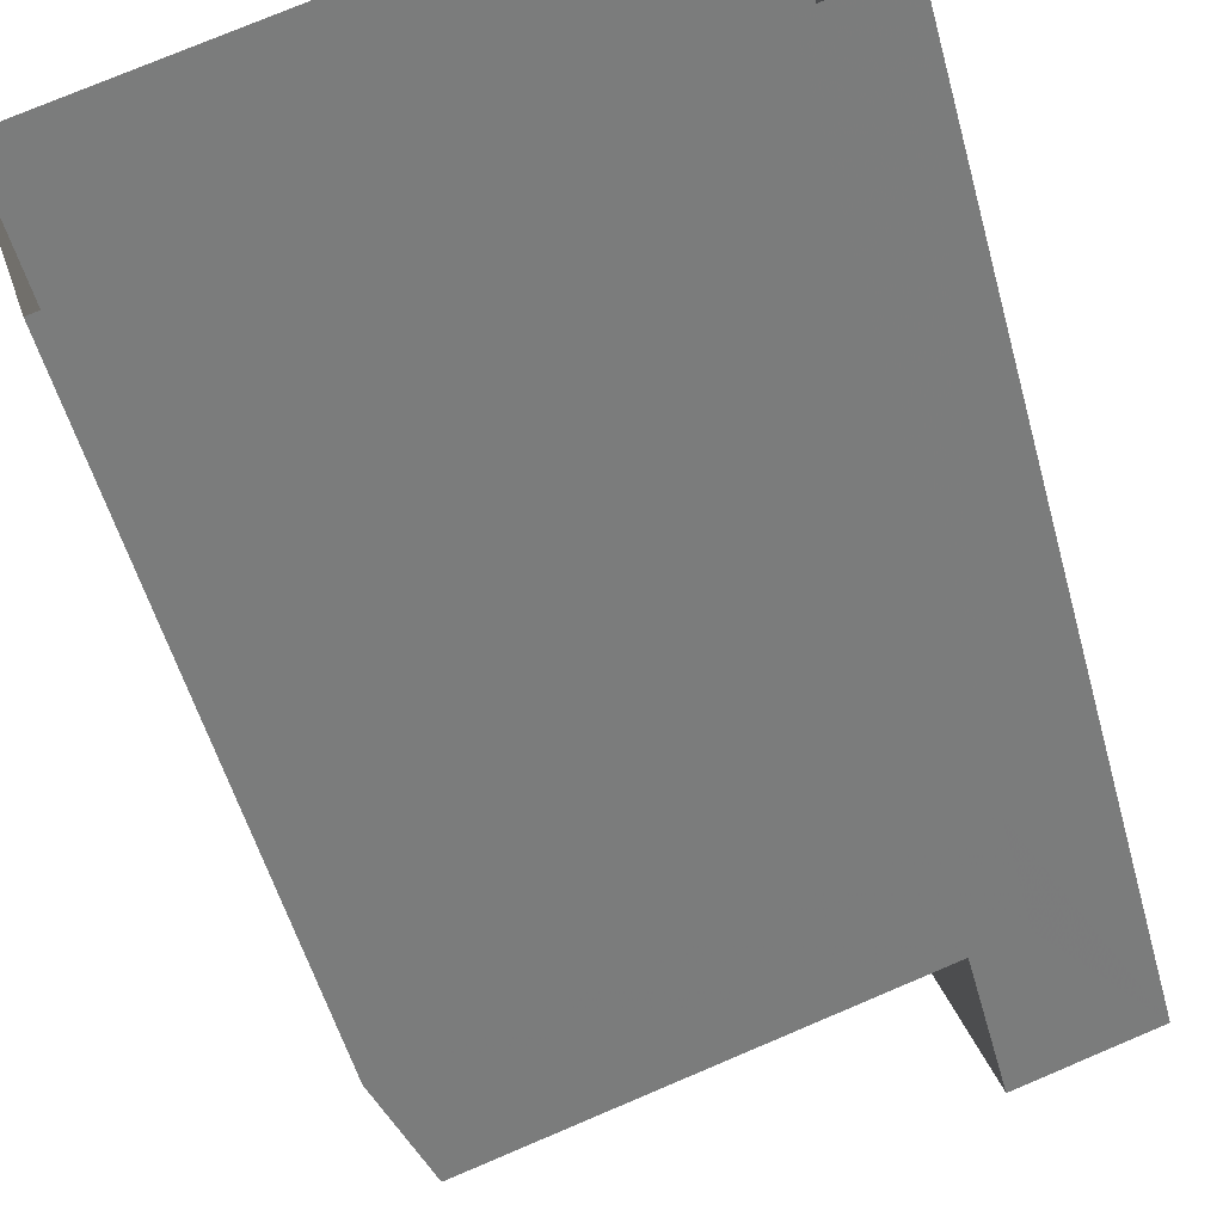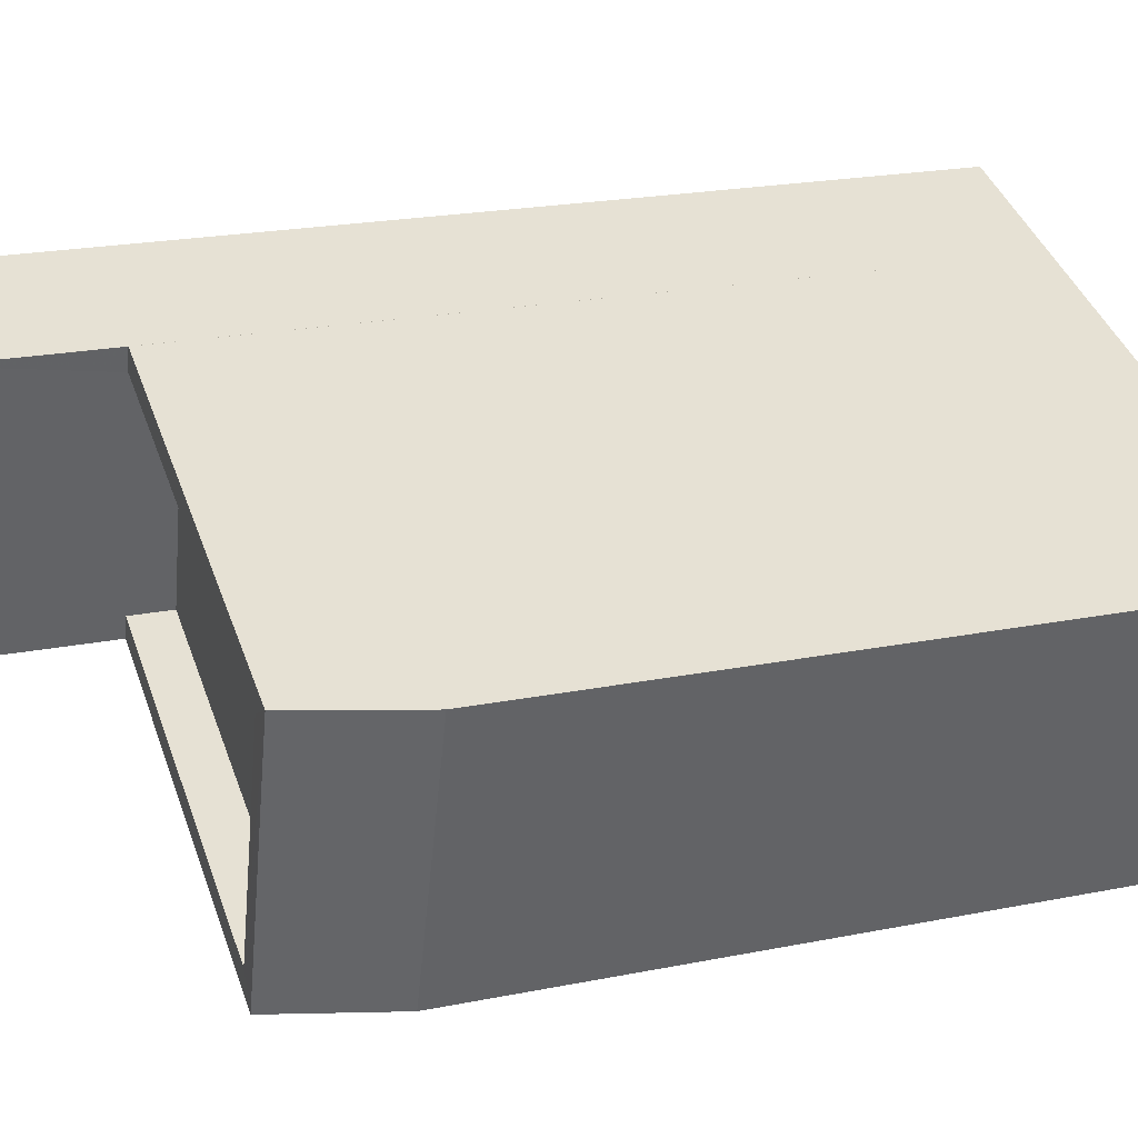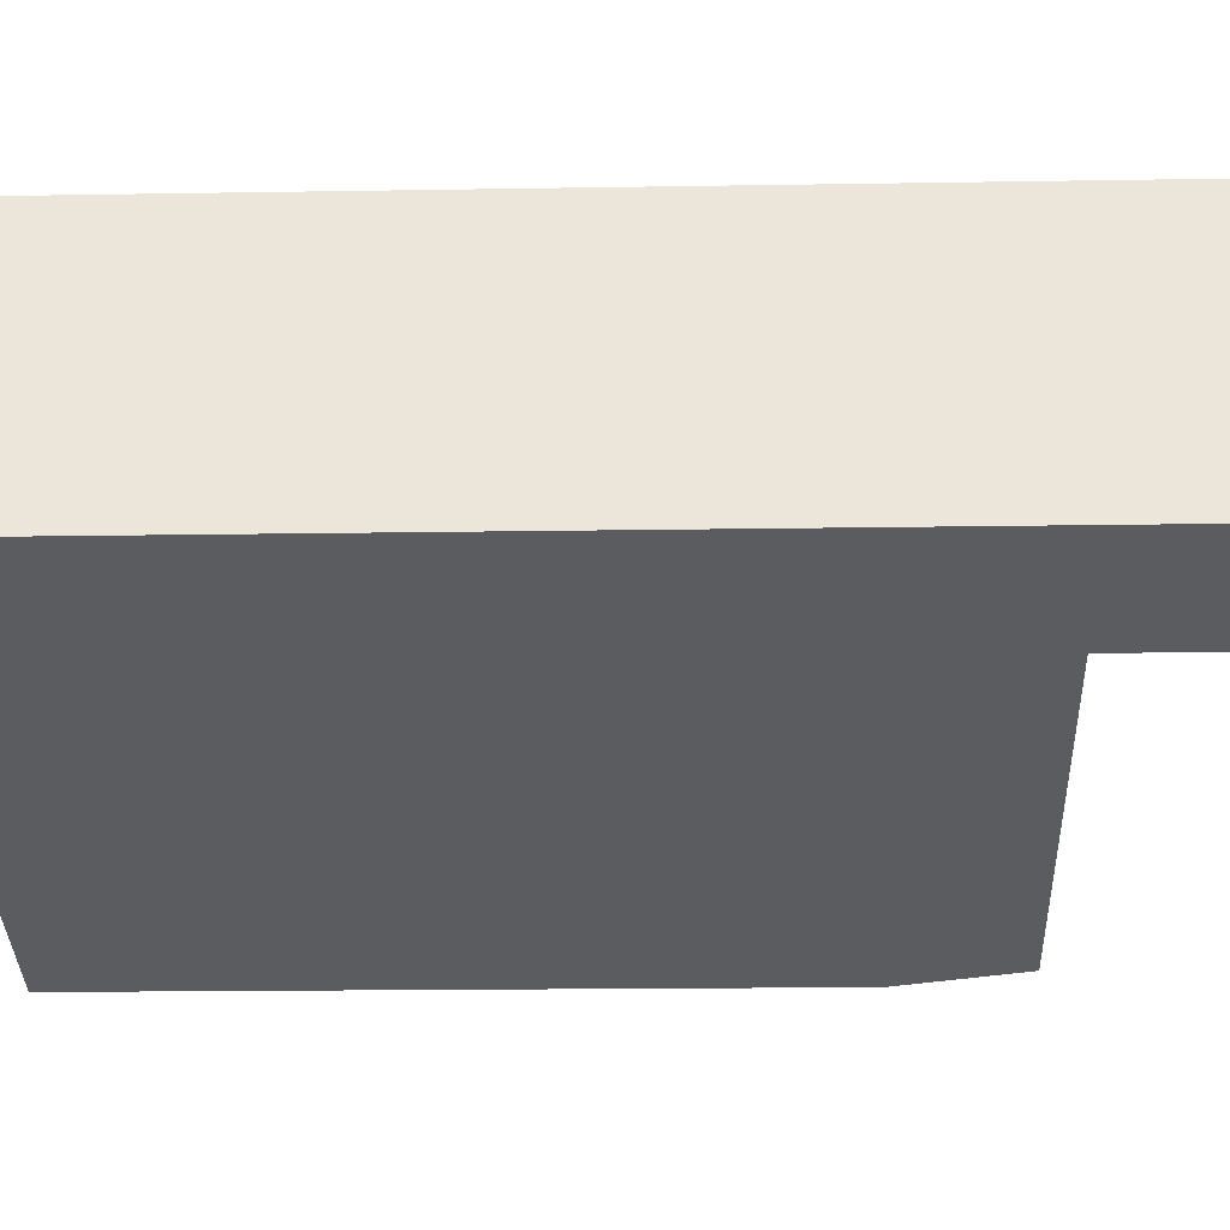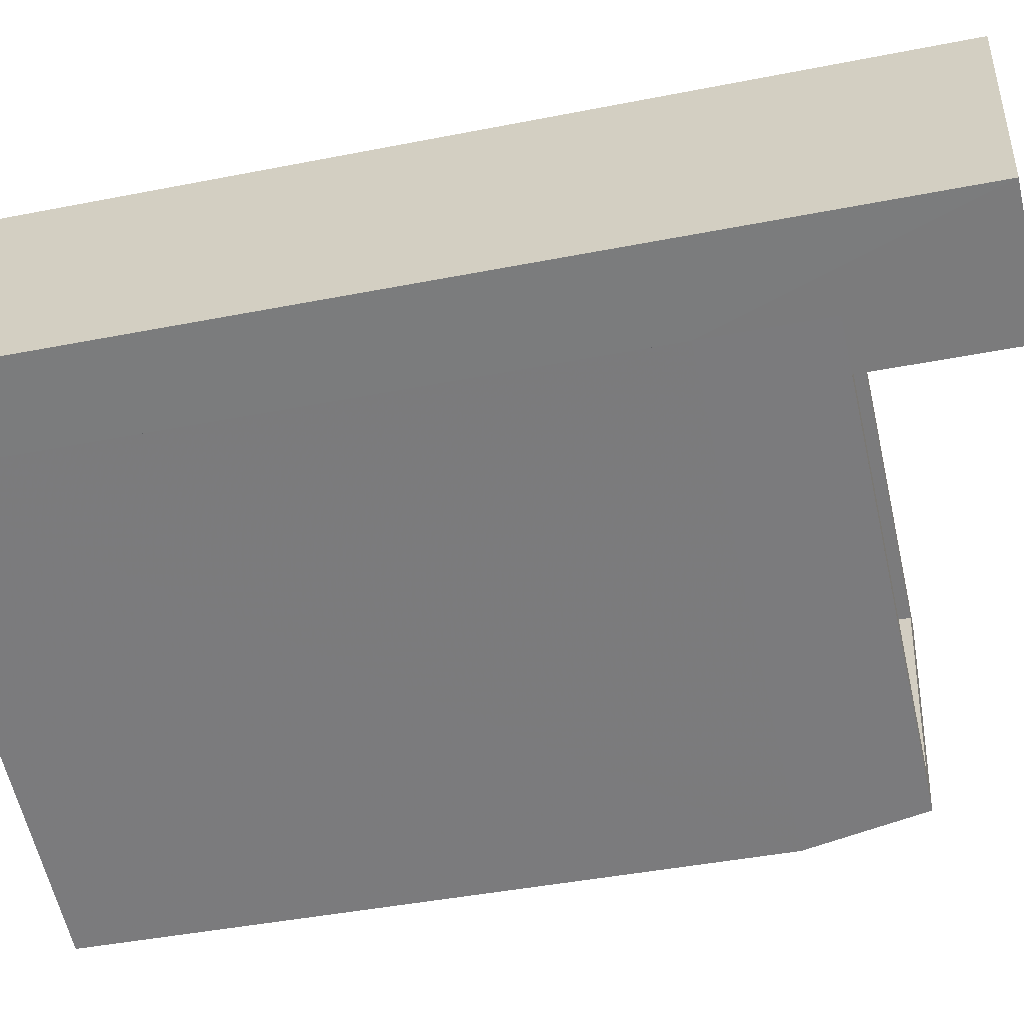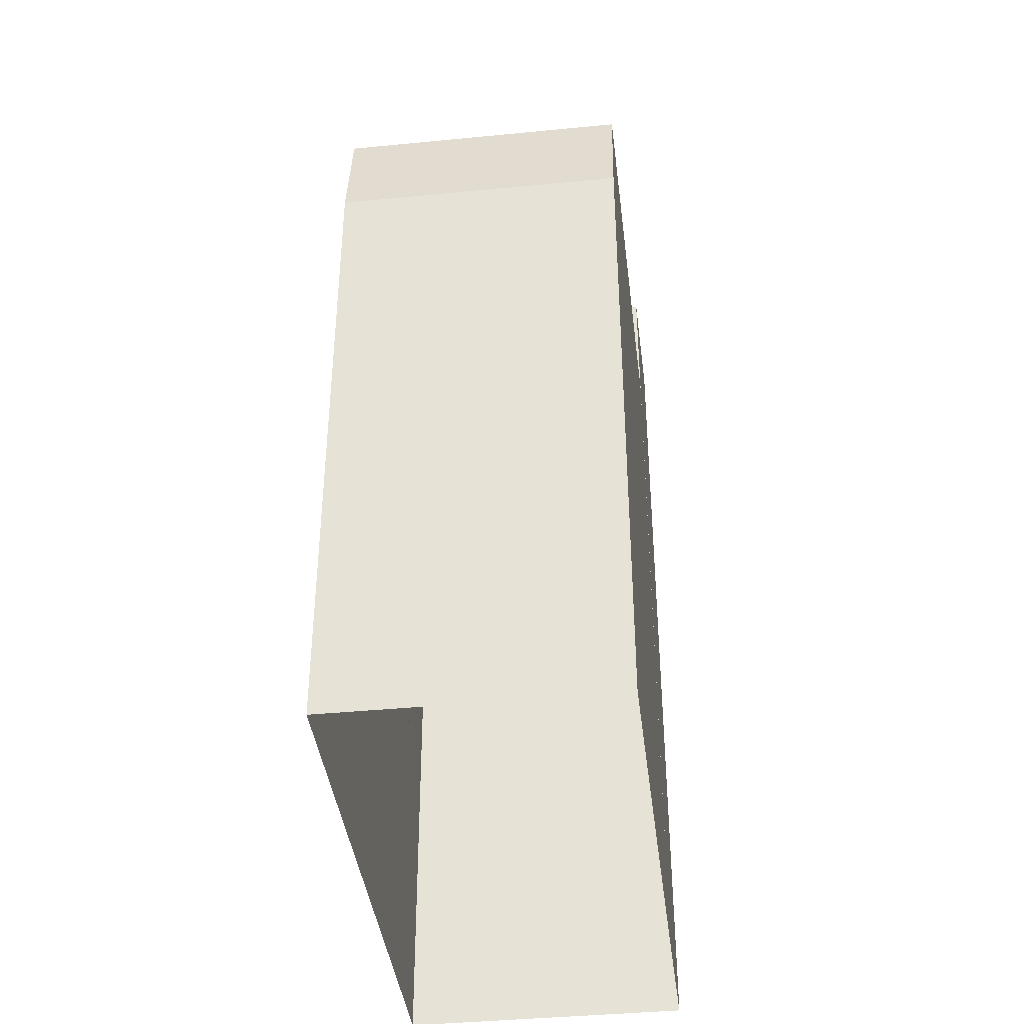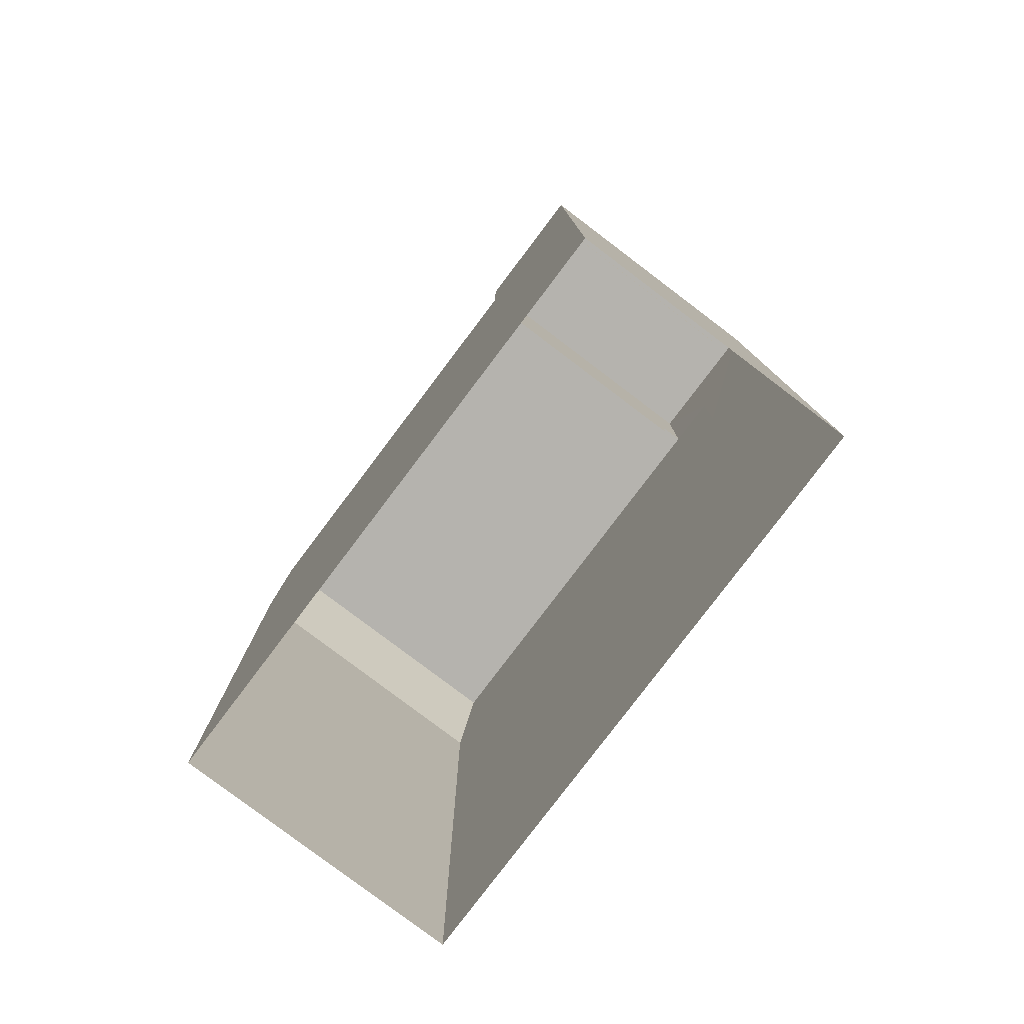
<metadata>
{"format":"obj","ext":"obj","renderer":"f3d","projection":"perspective","resolution":1024,"background":"white","views":[{"elev":-53.9,"azim":-164.7,"up":"+Y"},{"elev":21.8,"azim":70.7,"up":"+Y"},{"elev":-17.9,"azim":-88.1,"up":"+Y"},{"elev":-42.2,"azim":-76.6,"up":"+Y"},{"elev":-40.1,"azim":79.6,"up":"+Z"},{"elev":-80.0,"azim":-144.4,"up":"+Z"}]}
</metadata>
<code>
v -5294 -3.645e+04 1.638
v -5294 -3.645e+04 1.638
v -5286 -3.646e+04 1.637
v -5285 -3.645e+04 1.638
v -5292 -3.645e+04 1.639
v -5296 -3.645e+04 1.638
v -5294 -3.645e+04 1.64
v -5292 -3.645e+04 1.639
v -5285 -3.645e+04 12.83
v -5286 -3.646e+04 14.8
v -5286 -3.646e+04 12.83
v -5285 -3.645e+04 14.8
v -5296 -3.645e+04 17.27
v -5293 -3.645e+04 17.27
v -5295 -3.645e+04 17.27
v -5292 -3.645e+04 17.27
v -5294 -3.645e+04 17.28
v -5292 -3.645e+04 17.27
v -5294 -3.645e+04 17.28
v -5294 -3.645e+04 17.27
v -5294 -3.645e+04 17.03
v -5295 -3.645e+04 17.02
v -5294 -3.645e+04 17.02
v -5292 -3.645e+04 17.02
v -5293 -3.645e+04 14.1
v -5287 -3.646e+04 14.1
v -5285 -3.645e+04 14.1
v -5292 -3.645e+04 14.1
v -5294 -3.645e+04 14.8
v -5294 -3.645e+04 14.8
v -5293 -3.645e+04 14.8
v -5292 -3.645e+04 14.8
v -5285 -3.645e+04 14.8
v -5292 -3.645e+04 14.8
v -5287 -3.646e+04 14.8
v -5293 -3.645e+04 14.8
v -5294 -3.645e+04 12.83
v -5294 -3.645e+04 12.83
v -5292 -3.645e+04 12.83
v -5292 -3.645e+04 13.05
f 1 2 3
f 4 3 5
f 2 6 7
f 8 5 7
f 3 2 5
f 5 2 7
f 9 10 11
f 12 10 9
f 13 14 15
f 16 17 18
f 14 16 18
f 18 17 19
f 15 14 20
f 18 20 14
f 21 22 23
f 24 21 23
f 15 17 13
f 15 19 17
f 25 26 27
f 28 25 27
f 29 30 31
f 30 10 31
f 32 33 34
f 34 33 12
f 35 10 12
f 36 31 35
f 33 35 12
f 31 10 35
f 2 1 37
f 38 2 37
f 11 1 3
f 11 37 1
f 5 9 4
f 5 39 9
f 11 3 4
f 9 11 4
f 10 30 11
f 11 30 37
f 38 37 30
f 29 38 30
f 40 12 9
f 39 40 9
f 40 34 12
f 38 6 2
f 6 38 13
f 31 14 29
f 14 13 29
f 13 38 29
f 13 7 6
f 13 17 7
f 7 16 8
f 7 17 16
f 8 39 5
f 31 36 14
f 16 39 8
f 36 25 28
f 14 32 16
f 34 40 39
f 32 34 16
f 36 28 32
f 14 36 32
f 34 39 16
f 20 24 23
f 20 18 24
f 20 23 22
f 15 20 22
f 15 22 21
f 19 15 21
f 18 21 24
f 18 19 21
f 35 27 26
f 35 33 27
f 25 35 26
f 25 36 35
f 28 27 33
f 32 28 33

</code>
